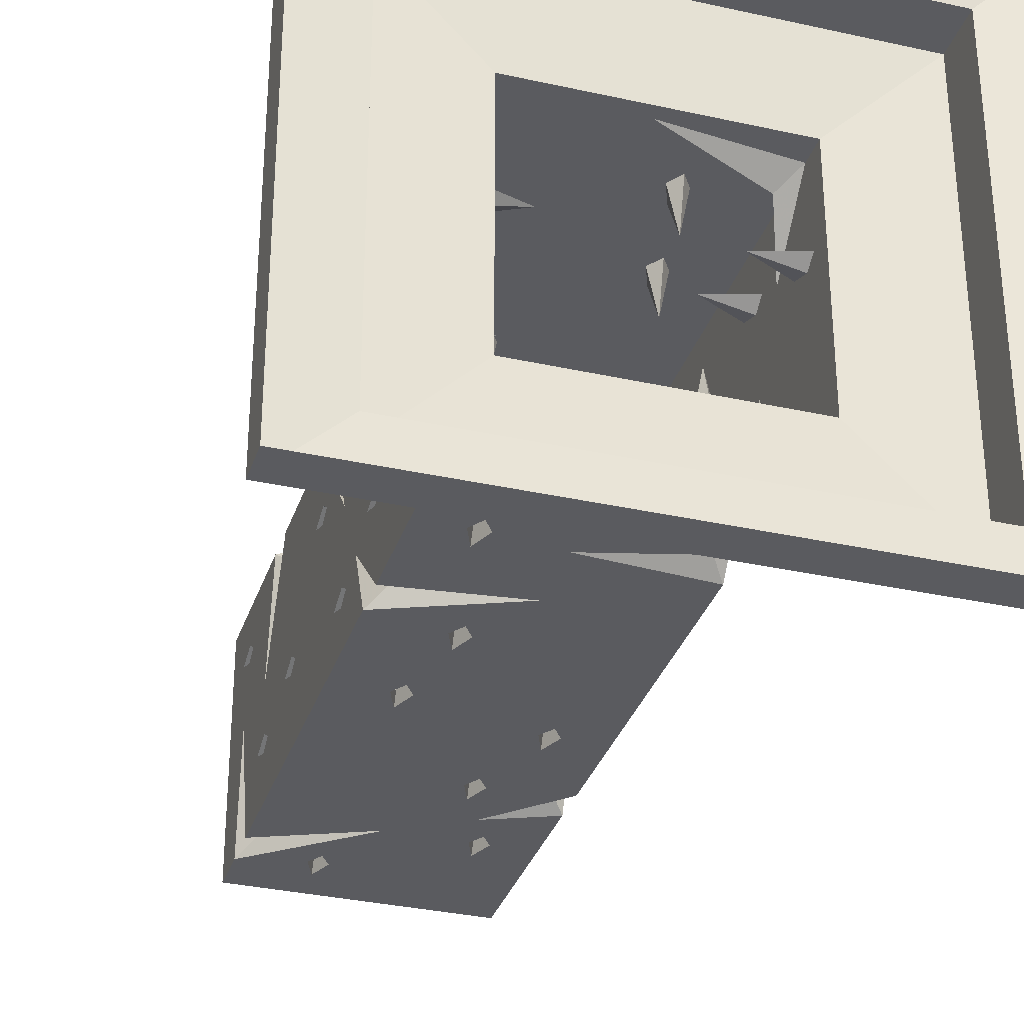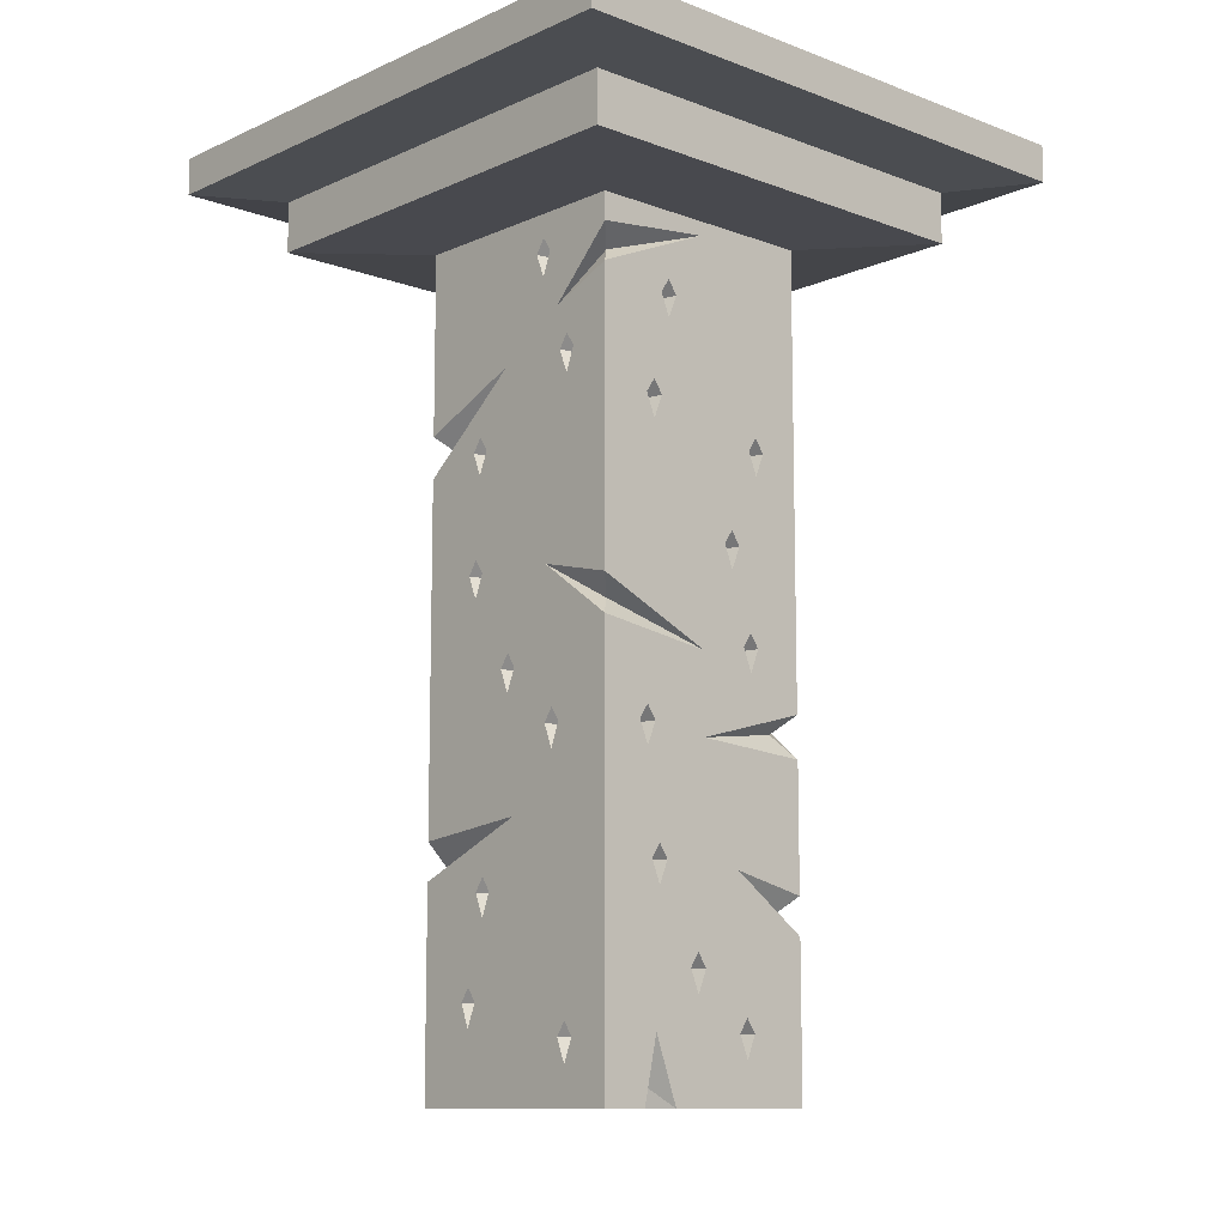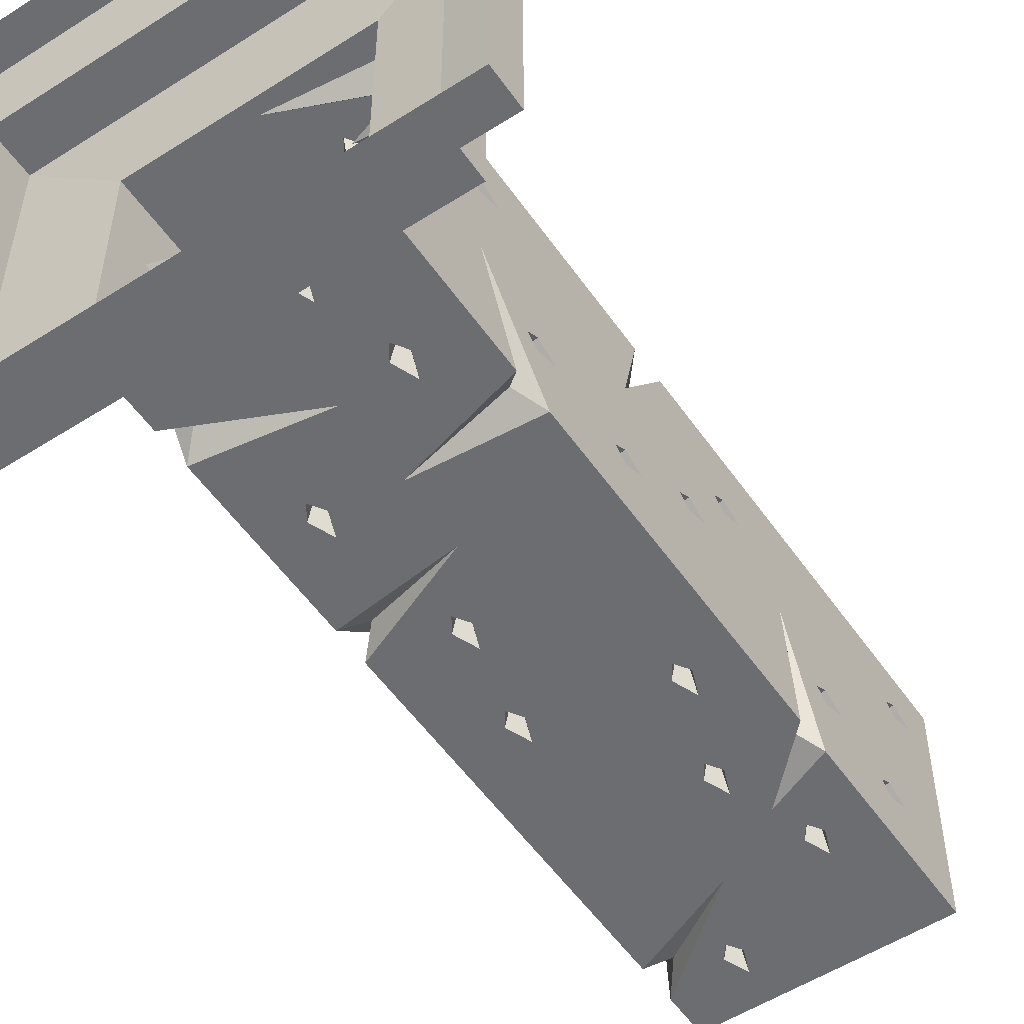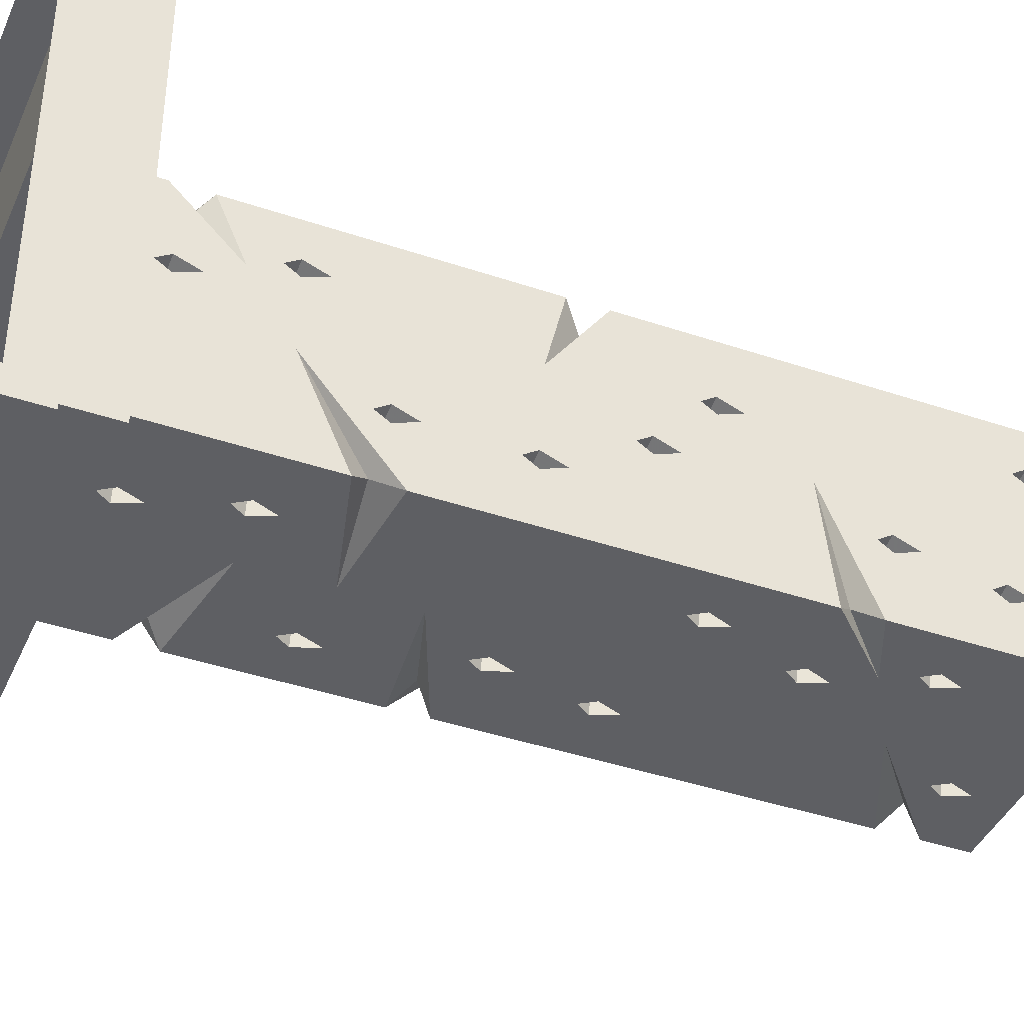
<metadata>
{"format":"obj","ext":"obj","renderer":"f3d","projection":"perspective","resolution":1024,"background":"white","views":[{"elev":-33.0,"azim":162.9,"up":"+Z"},{"elev":-10.9,"azim":-42.6,"up":"+Y"},{"elev":-54.0,"azim":-145.8,"up":"+Z"},{"elev":-41.1,"azim":-112.4,"up":"+Z"}]}
</metadata>
<code>
v 0.375 -0.1641 -0.375
v -0.375 -0.1641 -0.375
v -0.375 -0.07812 -0.375
v 0.375 -0.07812 -0.375
v 0.375 -0.1641 0.375
v 0.2031 -0.1719 0.2031
v 0.2031 -0.1719 -0.2031
v -0.2031 -0.1719 -0.2031
v -0.375 -0.1641 0.375
v -0.375 -0.07812 0.375
v -0.4922 -0.0625 0.4922
v -0.4922 -0.0625 -0.4922
v 0.4922 -0.0625 -0.4922
v 0.375 -0.07812 0.375
v -0.2031 -0.1719 0.2031
v 0 -0.1953 0.2031
v 0.1172 -0.5 0.2031
v 0.1328 -0.5234 0.2031
v 0.2031 -0.625 0.2031
v 0.2031 -0.3047 0.09375
v 0.2031 -0.2656 0.1094
v 0.2031 -0.2422 0.09375
v 0.2031 -0.2734 -0.07031
v 0.2031 -0.3047 -0.2031
v -0.04688 -0.2266 -0.2031
v -0.0625 -0.2031 -0.2031
v -0.07812 -0.2266 -0.2031
v -0.0625 -0.2656 -0.2031
v 0 -0.3984 -0.2031
v -0.1016 -0.3594 -0.2031
v -0.1172 -0.3828 -0.2031
v -0.2031 -0.4766 -0.2031
v -0.2031 -0.2734 0.0625
v -0.2031 -0.2344 0.04688
v -0.2031 -0.2109 0.0625
v 0.4922 -0.0625 0.4922
v 0.4922 0 0.4922
v -0.4922 0 0.4922
v -0.4922 0 -0.4922
v 0.4922 0 -0.4922
v 0.2031 -0.9297 0.2031
v 0.2031 -0.8516 0.02344
v 0.2031 -0.7266 -0.0625
v 0.1172 -0.8359 0.2031
v 0.1016 -0.875 0.2031
v 0 -0.9844 0.2031
v 0.1719 -0.9609 0.1719
v 0.2031 -1 0.2031
v 0.2031 -0.9531 0.08594
v 0.2031 -1.078 -0.2031
v 0.2031 -0.8906 -0.1172
v 0.2031 -0.8516 -0.1016
v 0.2031 -0.7812 -0.09375
v 0.2031 -0.625 -0.2031
v 0.2031 -0.6875 -0.07812
v 0.125 -0.6875 -0.0625
v 0.2031 -0.6875 -0.04688
v 0.2031 -0.6641 -0.0625
v 0.2031 -0.5547 -0.08594
v 0.2031 -0.4609 0.01562
v 0.2031 -0.4219 0.03125
v 0.2031 -0.2656 0.07812
v 0.125 -0.2656 0.09375
v 0.2031 -0.3984 0.01562
v 0.2031 -0.4219 0
v 0.2031 -0.4922 -0.08594
v 0.2031 -0.5156 -0.1016
v 0.2031 -0.3672 -0.2031
v 0.1719 -0.3359 -0.1719
v -0.0625 -0.2266 -0.125
v -0.2031 -1.078 0.2031
v -0.1172 -1.008 0.2031
v -0.1328 -0.9688 0.2031
v -0.2031 -0.8203 0.2031
v -0.2031 -0.7266 0.07031
v -0.2031 -0.9688 0.1016
v -0.2031 -1.008 0.08594
v -0.2031 -1.078 -0.2031
v -0.2031 -1.102 0
v -0.2031 -1.406 0.1172
v -0.2031 -1.43 0.1328
v -0.2031 -1.531 0.2031
v -0.09375 -1.211 0.2031
v -0.1094 -1.172 0.2031
v -0.09375 -1.148 0.2031
v 0.07031 -1.18 0.2031
v 0.2031 -1.078 0.2031
v 0.2031 -1.016 0.08594
v 0.2031 -0.9766 0.1016
v 0.125 -0.9766 0.08594
v 0.2031 -0.9766 0.07031
v 0.2031 -1.109 -0.0625
v 0.2031 -1.133 -0.07812
v 0.2031 -1.172 -0.0625
v 0.2031 -1.305 0
v 0.2031 -1.266 -0.1016
v 0.2031 -1.289 -0.1172
v 0.2031 -1.383 -0.2031
v -0.0625 -1.18 -0.2031
v -0.04688 -1.141 -0.2031
v -0.0625 -1.117 -0.2031
v -0.1172 -1.016 -0.2031
v 0.1016 -0.9609 -0.2031
v 0.1172 -0.9219 -0.2031
v 0.2031 -0.7344 -0.2031
v 0.2031 -0.8516 -0.1328
v 0.125 -0.8516 -0.1172
v 0.2031 -0.8281 -0.1172
v 0.1719 -0.7031 -0.1719
v 0.2031 -0.6719 -0.2031
v 0 -0.6484 -0.2031
v -0.2031 -0.625 -0.2031
v -0.2031 -0.5469 -0.2031
v 0 -0.5312 -0.2031
v 0.1172 -0.5547 -0.2031
v 0.1328 -0.5156 -0.2031
v 0.1172 -0.4922 -0.2031
v -0.2031 -0.625 0.2031
v -0.2031 -0.6953 -0.09375
v -0.2031 -0.7188 -0.07812
v -0.2031 -0.8516 -0.01562
v -0.2031 -0.875 0
v -0.2031 -0.9453 0.08594
v -0.125 -0.9688 0.08594
v -0.2031 -0.9688 0.07031
v -0.2031 -0.9141 -0.01562
v -0.2031 -0.875 -0.03125
v -0.2031 -0.7578 -0.09375
v -0.1328 -0.9766 -0.2031
v -0.1172 -0.9766 -0.125
v -0.1016 -0.9766 -0.2031
v 0.08594 -0.9219 -0.2031
v 0.1016 -0.9219 -0.125
v 0.1016 -0.8984 -0.2031
v 0.07031 -0.7969 -0.2031
v 0.08594 -0.7578 -0.2031
v 0.07031 -0.7344 -0.2031
v -0.2031 -0.7578 0.2031
v 0.04688 -0.6797 0.2031
v 0.0625 -0.6562 0.2031
v 0.1172 -0.5625 0.2031
v -0.1016 -0.5078 0.2031
v -0.1172 -0.4688 0.2031
v -0.2031 -0.2812 0.2031
v -0.2031 -0.3984 0.1328
v -0.2031 -0.4375 0.1172
v -0.2031 -0.3984 -0.02344
v -0.2031 -0.5 -0.08594
v -0.2031 -0.5234 -0.07031
v -0.2031 -0.5625 -0.08594
v -0.2031 -0.5234 -0.1016
v -0.1719 -0.5078 -0.1719
v -0.1016 -0.4219 -0.2031
v -0.08594 -0.3828 -0.2031
v 0.1016 -0.5156 -0.2031
v 0.1172 -0.5156 -0.125
v 0 -0.8516 0.2031
v 0.08594 -0.8359 0.2031
v 0.1016 -0.8125 0.2031
v 0.0625 -0.7188 0.2031
v -0.1719 -0.7891 0.1719
v -0.1172 -0.9453 0.2031
v -0.1016 -0.9688 0.2031
v -0.1172 -0.9688 0.125
v -0.1172 -0.9531 -0.2031
v 0.05469 -0.7578 -0.2031
v 0.07031 -0.7578 -0.125
v 0.1016 -0.8359 0.125
v 0.07812 -0.6797 0.2031
v 0.0625 -0.6797 0.125
v -0.125 -0.875 -0.01562
v -0.125 -0.7188 -0.09375
v -0.2031 -0.7188 -0.1094
v -0.2031 -0.2344 0.07812
v -0.125 -0.2344 0.0625
v -0.2031 -0.2188 0.2031
v -0.2031 -0.3281 0.09375
v -0.1719 -0.25 0.1719
v -0.07031 -0.2812 0.2031
v -0.05469 -0.3047 0.2031
v -0.07031 -0.3438 0.2031
v -0.1016 -0.4453 0.2031
v 0.1016 -0.5234 0.2031
v 0.1172 -0.5234 0.125
v -0.2031 -0.3984 0.1016
v -0.2031 -0.375 0.1172
v -0.125 -0.5234 -0.08594
v -0.125 -0.3984 0.1172
v -0.08594 -0.4688 0.2031
v -0.1016 -0.4688 0.125
v -0.08594 -0.3047 0.2031
v -0.07031 -0.3047 0.125
v -0.1016 -0.3828 -0.125
v 0.125 -0.4219 0.01562
v 0.125 -0.5156 -0.08594
v 0.2031 -0.5156 -0.07031
v 0.2031 -1.531 0.2031
v -0.0625 -1.531 0.2031
v -0.1484 -1.531 0.03125
v 0.2031 -1.531 -0.2031
v 0.2031 -1.453 -0.2031
v 0.2031 -1.438 0
v 0.2031 -1.461 0.1172
v 0.2031 -1.422 0.1328
v 0.2031 -1.273 0.2031
v 0.1016 -1.422 0.2031
v 0.08594 -1.461 0.2031
v -0.1016 -1.422 0.2031
v -0.09375 -1.492 0.1562
v -0.125 -1.531 0.2031
v -0.2031 -1.531 -0.2031
v 0.08594 -1.469 -0.2031
v 0.1016 -1.43 -0.2031
v 0.08594 -1.406 -0.2031
v 0.02344 -1.305 -0.2031
v 0.1719 -1.414 -0.1719
v 0.2031 -1.328 -0.1016
v 0.2031 -1.289 -0.08594
v 0.2031 -1.422 0.1016
v 0.125 -1.422 0.1172
v 0.2031 -1.398 0.1172
v 0.1719 -1.242 0.1719
v 0.2031 -1.211 0.2031
v 0.2031 -1.133 -0.04688
v 0.125 -1.133 -0.0625
v -0.07812 -1.141 -0.2031
v -0.0625 -1.141 -0.125
v -0.2031 -1.125 -0.2031
v -0.09375 -1.234 -0.2031
v -0.1719 -1.156 -0.1719
v -0.2031 -1.188 -0.2031
v -0.2031 -1.188 -0.07031
v -0.2031 -1.211 -0.05469
v -0.2031 -1.25 -0.07031
v -0.2031 -1.352 -0.1016
v -0.2031 -1.43 0.1016
v -0.125 -1.43 0.1172
v -0.2031 -1.469 0.1172
v -0.03125 -1.328 0.2031
v -0.07812 -1.172 0.2031
v -0.09375 -1.172 0.125
v -0.01562 -1.305 0.2031
v 0 -1.328 0.2031
v 0.08594 -1.398 0.2031
v 0.08594 -1.422 0.125
v 0.07031 -1.422 0.2031
v -0.01562 -1.367 0.2031
v -0.01562 -1.328 0.125
v -0.1016 -1.305 -0.2031
v -0.1172 -1.281 -0.2031
v 0.07031 -1.43 -0.2031
v 0.08594 -1.43 -0.125
v -0.1172 -1.344 -0.2031
v -0.1172 -1.305 -0.125
v -0.1328 -1.305 -0.2031
v -0.2031 -1.375 -0.1172
v -0.2031 -1.211 -0.08594
v -0.125 -1.211 -0.07031
v -0.2031 -1.414 -0.1016
v -0.2031 -1.375 -0.08594
v -0.125 -1.375 -0.1016
v 0.125 -1.289 -0.1016
v 0.375 -0.1641 -0.375
v 0.375 -0.1641 -0.375
v 0.375 -0.1641 -0.375
v 0.375 -0.1641 -0.375
f 1 2 3
f 1 3 4
f 1 4 5
f 1 5 6
f 1 6 7
f 1 7 2
f 2 7 8
f 2 8 9
f 2 9 10
f 2 10 3
f 3 10 11
f 3 11 12
f 3 12 4
f 4 12 13
f 4 13 14
f 4 14 5
f 5 14 9
f 5 9 15
f 5 15 6
f 6 15 16
f 6 16 17
f 6 17 18
f 6 18 19
f 6 19 20
f 6 20 21
f 6 21 22
f 6 22 23
f 6 23 7
f 7 23 24
f 7 24 25
f 7 25 26
f 7 26 8
f 8 26 27
f 8 27 28
f 8 28 29
f 8 29 30
f 8 30 31
f 8 31 32
f 8 32 33
f 8 33 34
f 8 34 35
f 8 35 15
f 8 15 9
f 9 14 10
f 10 14 36
f 10 36 11
f 11 36 37
f 11 37 38
f 11 38 12
f 12 38 39
f 12 39 13
f 13 39 40
f 13 40 36
f 13 36 14
f 40 37 36
f 41 42 43
f 41 43 19
f 41 19 44
f 41 44 45
f 41 45 46
f 41 46 47
f 41 47 42
f 42 47 48
f 42 48 49
f 42 49 50
f 42 50 51
f 42 51 52
f 42 52 53
f 42 53 54
f 42 54 43
f 43 54 55
f 43 55 56
f 43 56 57
f 43 57 19
f 19 57 58
f 19 58 54
f 19 54 59
f 19 59 60
f 19 60 61
f 19 61 20
f 20 61 62
f 20 62 63
f 20 63 21
f 21 63 22
f 22 63 62
f 22 62 23
f 23 62 64
f 23 64 65
f 23 65 66
f 23 66 67
f 23 67 54
f 23 54 68
f 23 68 69
f 23 69 24
f 24 69 29
f 24 29 28
f 24 28 25
f 25 28 70
f 25 70 26
f 26 70 27
f 27 70 28
f 71 48 46
f 71 46 72
f 71 72 73
f 71 73 74
f 71 74 75
f 71 75 76
f 71 76 77
f 71 77 78
f 71 78 79
f 71 79 80
f 71 80 81
f 71 81 82
f 71 82 83
f 71 83 84
f 71 84 85
f 71 85 86
f 71 86 87
f 71 87 48
f 48 87 88
f 48 88 89
f 48 89 49
f 49 89 90
f 49 90 91
f 49 91 50
f 50 91 88
f 50 88 87
f 50 87 92
f 50 92 93
f 50 93 94
f 50 94 95
f 50 95 96
f 50 96 97
f 50 97 98
f 50 98 99
f 50 99 100
f 50 100 101
f 50 101 78
f 50 78 102
f 50 102 103
f 50 103 104
f 50 104 105
f 50 105 106
f 50 106 51
f 51 106 107
f 51 107 52
f 52 107 108
f 52 108 53
f 53 108 105
f 53 105 109
f 53 109 110
f 53 110 54
f 54 110 111
f 54 111 112
f 54 112 113
f 54 113 114
f 54 114 115
f 54 115 116
f 54 116 68
f 68 116 117
f 68 117 29
f 68 29 69
f 75 118 112
f 75 112 119
f 75 119 120
f 75 120 121
f 75 121 122
f 75 122 123
f 75 123 76
f 76 123 124
f 76 124 77
f 77 124 125
f 77 125 126
f 77 126 78
f 78 126 127
f 78 127 128
f 78 128 112
f 78 112 129
f 78 129 102
f 102 129 130
f 102 130 131
f 102 131 132
f 102 132 103
f 103 132 133
f 103 133 104
f 104 133 134
f 104 134 105
f 105 134 135
f 105 135 136
f 105 136 137
f 105 137 111
f 105 111 109
f 109 111 110
f 75 138 118
f 118 138 139
f 118 139 140
f 118 140 19
f 118 19 141
f 118 141 142
f 118 142 143
f 118 143 144
f 118 144 145
f 118 145 146
f 118 146 147
f 118 147 148
f 118 148 149
f 118 149 150
f 118 150 112
f 112 150 113
f 113 150 151
f 113 151 148
f 113 148 147
f 113 147 152
f 113 152 114
f 114 152 32
f 114 32 153
f 114 153 154
f 114 154 29
f 114 29 155
f 114 155 115
f 115 155 156
f 115 156 116
f 116 156 117
f 117 156 155
f 117 155 29
f 157 46 158
f 157 158 159
f 157 159 19
f 157 19 160
f 157 160 138
f 157 138 161
f 157 161 74
f 157 74 162
f 157 162 163
f 157 163 46
f 46 163 72
f 72 163 164
f 72 164 73
f 73 164 162
f 73 162 74
f 47 46 48
f 138 75 161
f 161 75 74
f 88 91 90
f 88 90 89
f 106 108 107
f 108 106 105
f 55 58 56
f 56 58 57
f 58 55 54
f 132 134 133
f 134 132 131
f 134 131 165
f 134 165 135
f 135 165 166
f 135 166 167
f 135 167 136
f 136 167 137
f 137 167 166
f 137 166 111
f 111 166 165
f 111 165 112
f 112 165 129
f 129 165 130
f 130 165 131
f 45 44 168
f 45 168 158
f 45 158 46
f 44 159 168
f 168 159 158
f 160 169 170
f 160 170 139
f 160 139 138
f 169 140 170
f 170 140 139
f 163 162 164
f 159 44 19
f 140 169 19
f 19 169 160
f 126 122 171
f 126 171 127
f 127 171 121
f 127 121 120
f 127 120 128
f 128 120 172
f 128 172 173
f 128 173 112
f 112 173 119
f 119 173 172
f 119 172 120
f 122 121 171
f 123 125 124
f 125 123 122
f 125 122 126
f 32 147 33
f 33 147 15
f 33 15 174
f 33 174 175
f 33 175 34
f 34 175 35
f 35 175 174
f 35 174 15
f 176 16 15
f 176 15 177
f 176 177 178
f 176 178 16
f 16 178 144
f 16 144 179
f 16 179 180
f 16 180 17
f 17 180 181
f 17 181 182
f 17 182 183
f 17 183 184
f 17 184 18
f 18 184 141
f 18 141 19
f 147 177 15
f 177 147 185
f 177 185 186
f 177 186 144
f 177 144 178
f 147 32 152
f 150 149 187
f 150 187 151
f 151 187 148
f 148 187 149
f 146 145 188
f 146 188 185
f 146 185 147
f 145 186 188
f 188 186 185
f 186 145 144
f 142 189 190
f 142 190 143
f 143 190 182
f 143 182 144
f 144 182 181
f 144 181 191
f 144 191 179
f 179 191 192
f 179 192 180
f 180 192 181
f 181 192 191
f 189 182 190
f 182 189 183
f 183 189 141
f 183 141 184
f 141 189 142
f 153 31 193
f 153 193 154
f 154 193 30
f 154 30 29
f 31 30 193
f 31 153 32
f 60 65 194
f 60 194 61
f 61 194 64
f 61 64 62
f 65 64 194
f 59 67 195
f 59 195 196
f 59 196 60
f 60 196 65
f 65 196 66
f 66 196 195
f 66 195 67
f 67 59 54
f 197 198 199
f 197 199 200
f 197 200 201
f 197 201 202
f 197 202 203
f 197 203 204
f 197 204 205
f 197 205 86
f 197 86 206
f 197 206 207
f 197 207 198
f 198 207 208
f 198 208 209
f 198 209 199
f 199 209 210
f 199 210 211
f 199 211 200
f 200 211 212
f 200 212 201
f 201 212 213
f 201 213 214
f 201 214 215
f 201 215 216
f 201 216 202
f 202 216 98
f 202 98 217
f 202 217 218
f 202 218 95
f 202 95 219
f 202 219 203
f 203 219 220
f 203 220 204
f 204 220 221
f 204 221 205
f 205 221 95
f 205 95 222
f 205 222 86
f 86 222 223
f 86 223 87
f 87 223 224
f 87 224 92
f 92 224 225
f 92 225 93
f 93 225 94
f 94 225 224
f 94 224 223
f 94 223 95
f 95 223 222
f 98 215 99
f 99 215 78
f 99 78 226
f 99 226 227
f 99 227 100
f 100 227 101
f 101 227 226
f 101 226 78
f 228 79 78
f 228 78 229
f 228 229 230
f 228 230 79
f 79 230 231
f 79 231 232
f 79 232 233
f 79 233 80
f 80 233 234
f 80 234 235
f 80 235 236
f 80 236 237
f 80 237 81
f 81 237 238
f 81 238 82
f 82 238 211
f 82 211 210
f 82 210 208
f 82 208 83
f 83 208 239
f 83 239 240
f 83 240 241
f 83 241 84
f 84 241 85
f 85 241 240
f 85 240 86
f 86 240 242
f 86 242 243
f 86 243 244
f 86 244 206
f 206 244 245
f 206 245 207
f 207 245 246
f 207 246 208
f 208 246 247
f 208 247 239
f 239 247 248
f 239 248 242
f 239 242 240
f 215 229 78
f 229 215 249
f 229 249 250
f 229 250 231
f 229 231 230
f 215 98 216
f 212 251 252
f 212 252 213
f 213 252 214
f 214 252 251
f 214 251 211
f 214 211 215
f 215 211 253
f 215 253 249
f 249 253 254
f 249 254 250
f 250 254 255
f 250 255 231
f 231 255 211
f 231 211 256
f 231 256 235
f 231 235 234
f 231 234 257
f 231 257 232
f 232 257 258
f 232 258 233
f 233 258 234
f 234 258 257
f 251 212 211
f 253 255 254
f 255 253 211
f 259 260 261
f 259 261 256
f 259 256 211
f 259 211 238
f 259 238 260
f 260 238 236
f 260 236 235
f 260 235 261
f 261 235 256
f 236 238 237
f 217 97 262
f 217 262 218
f 218 262 96
f 218 96 95
f 97 96 262
f 219 221 220
f 221 219 95
f 97 217 98
f 247 243 248
f 248 243 242
f 244 246 245
f 246 244 243
f 246 243 247
f 209 208 210

</code>
